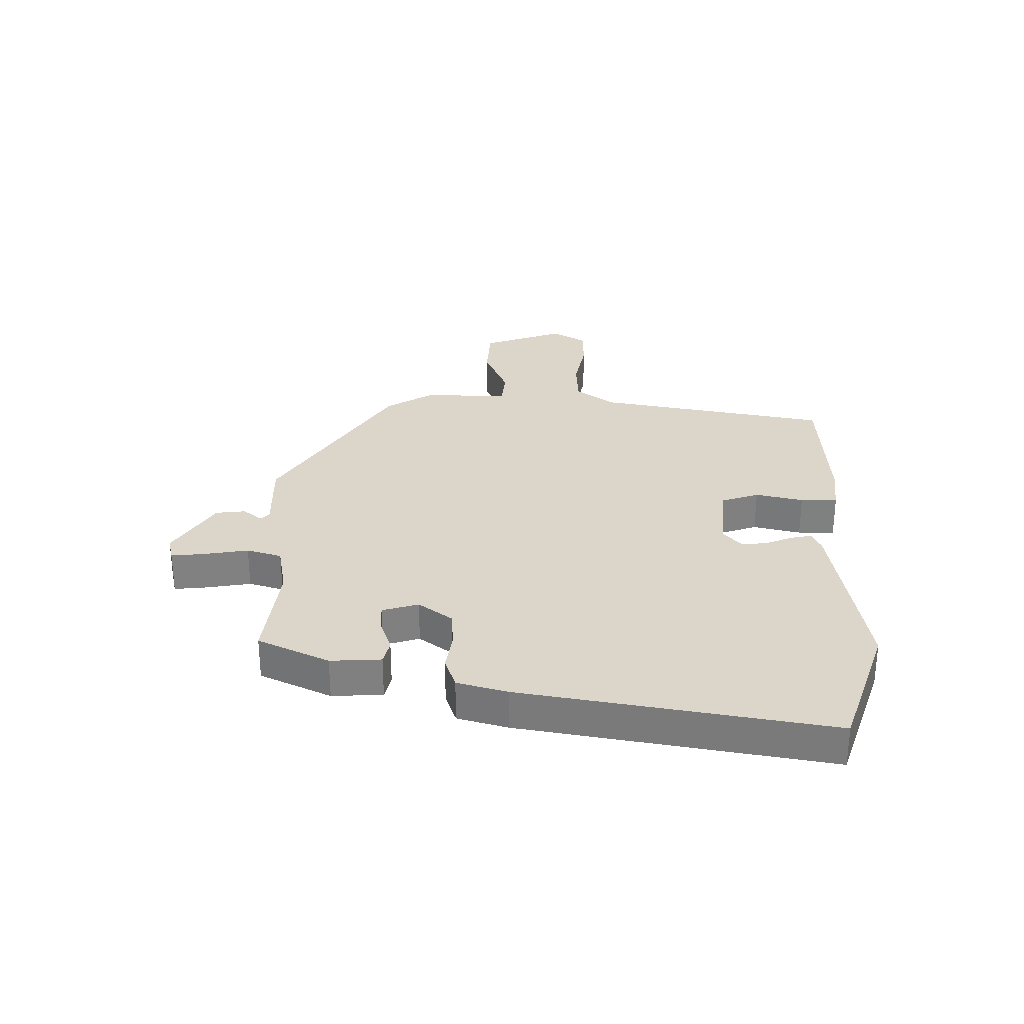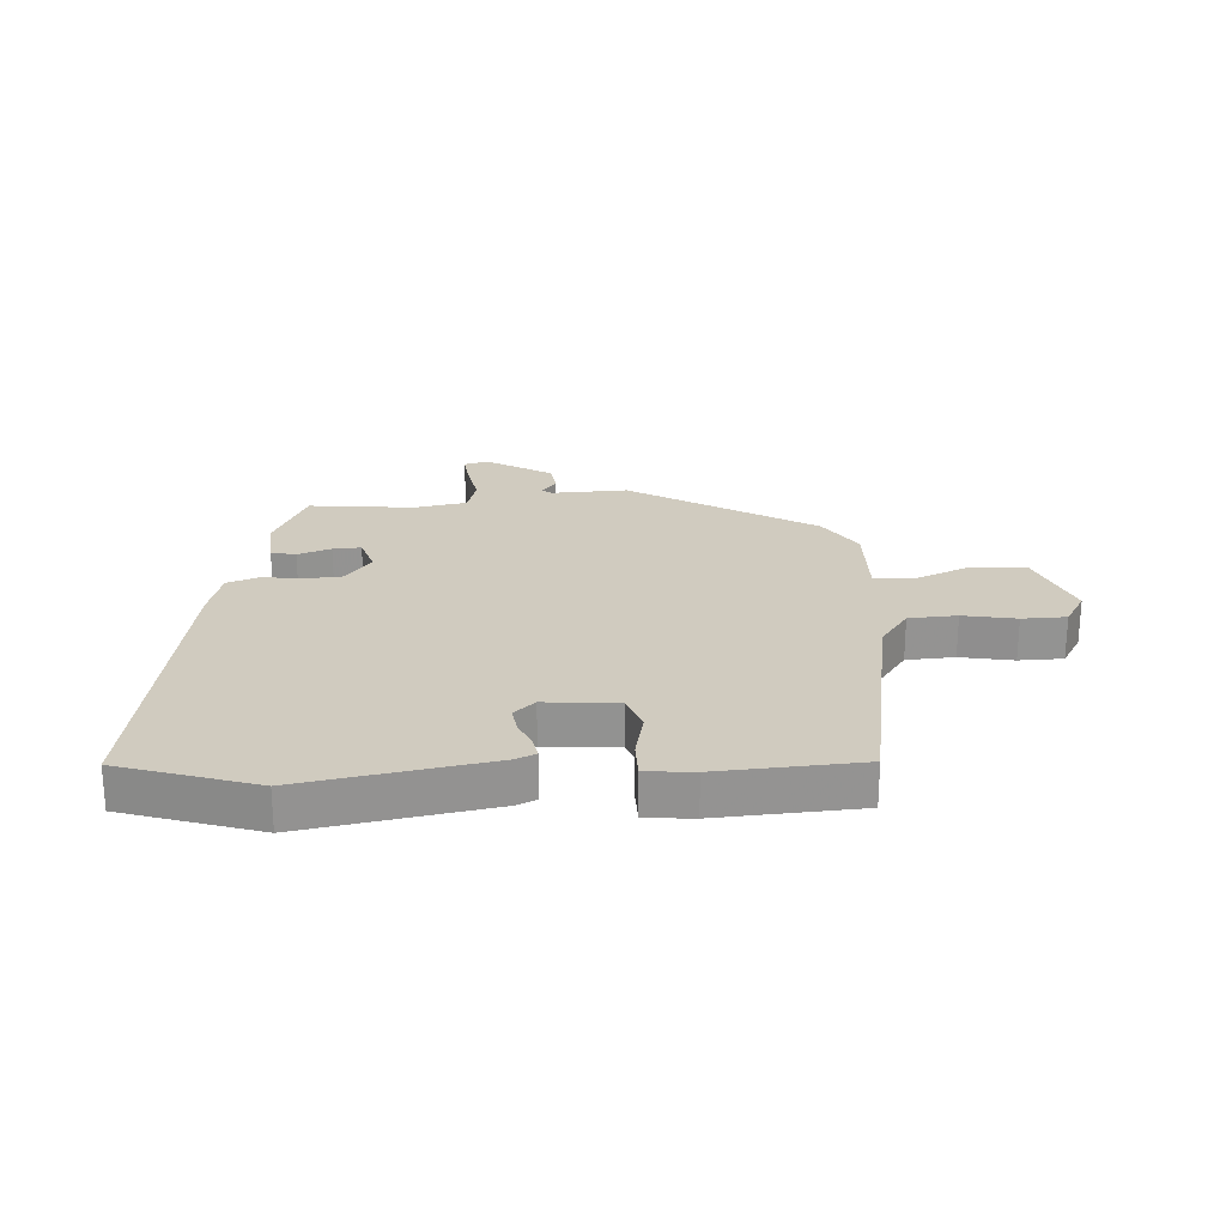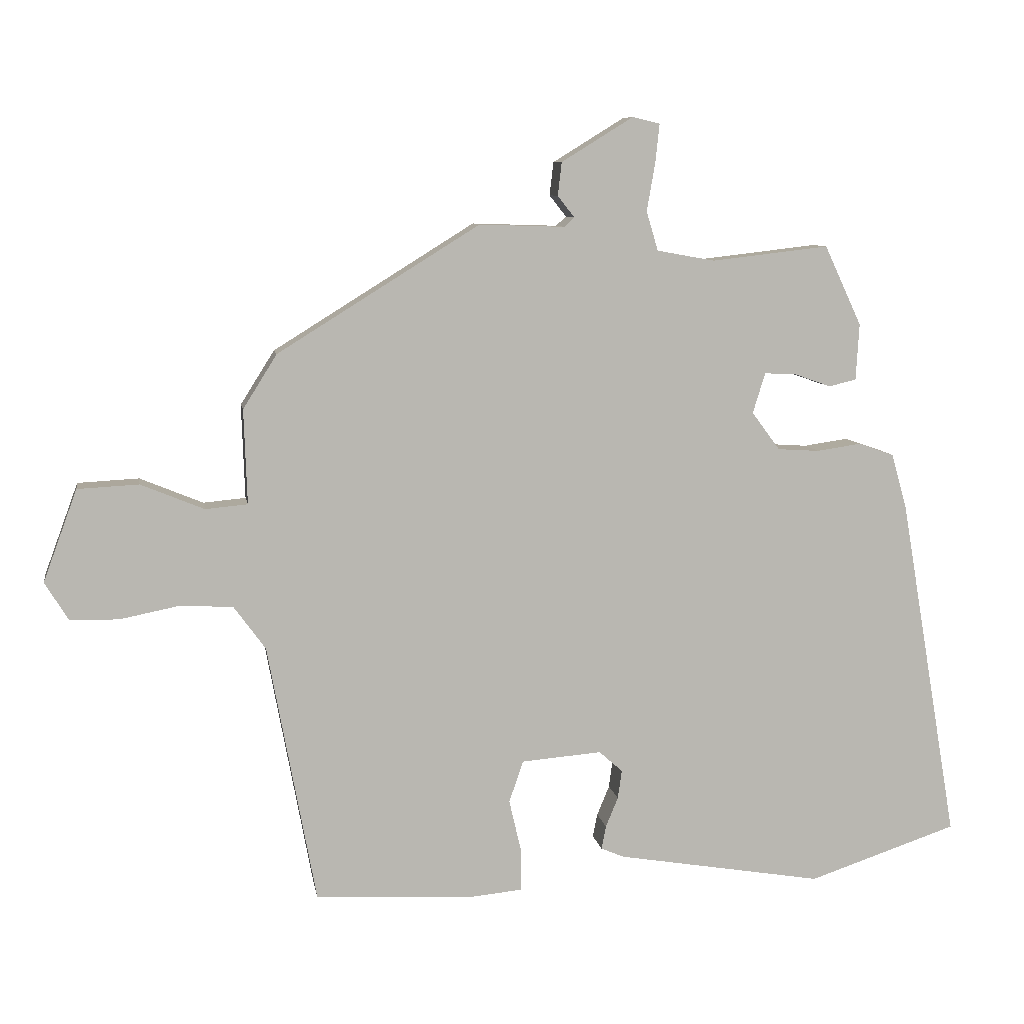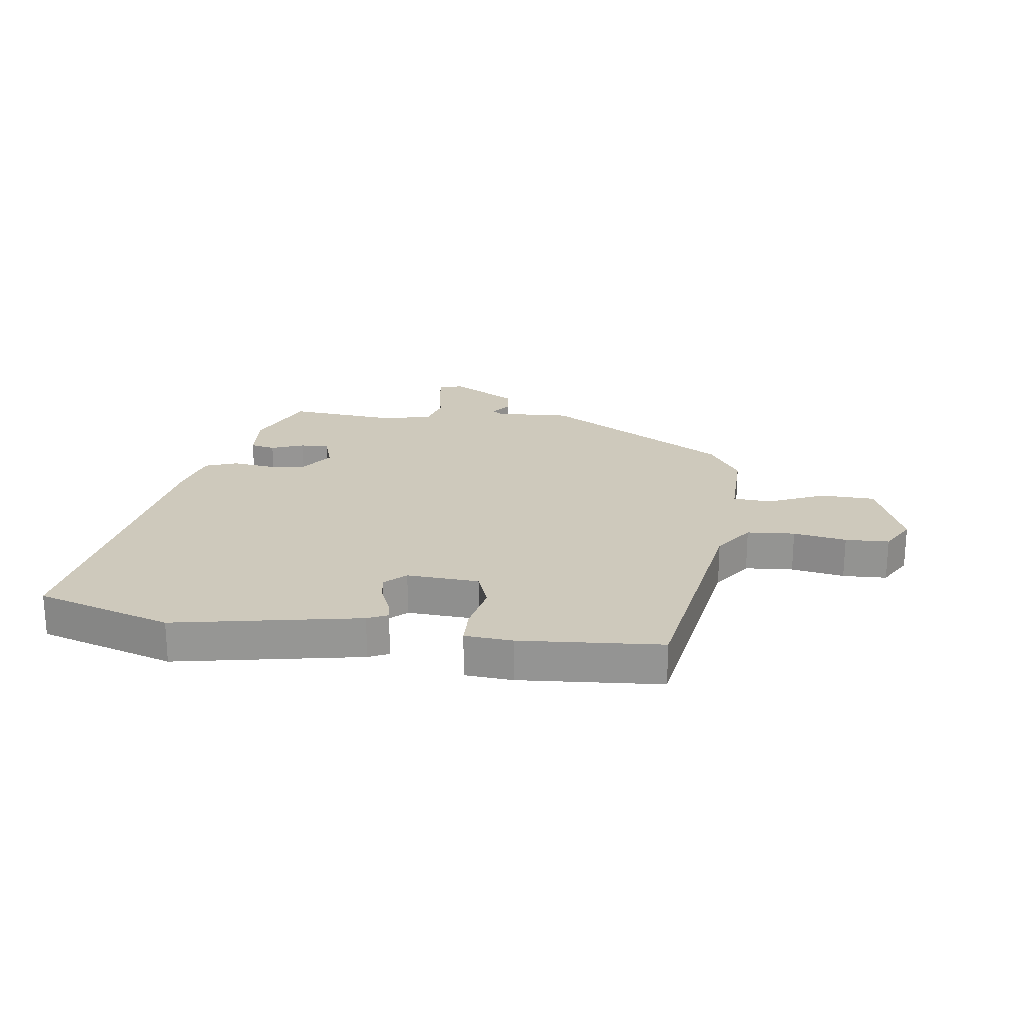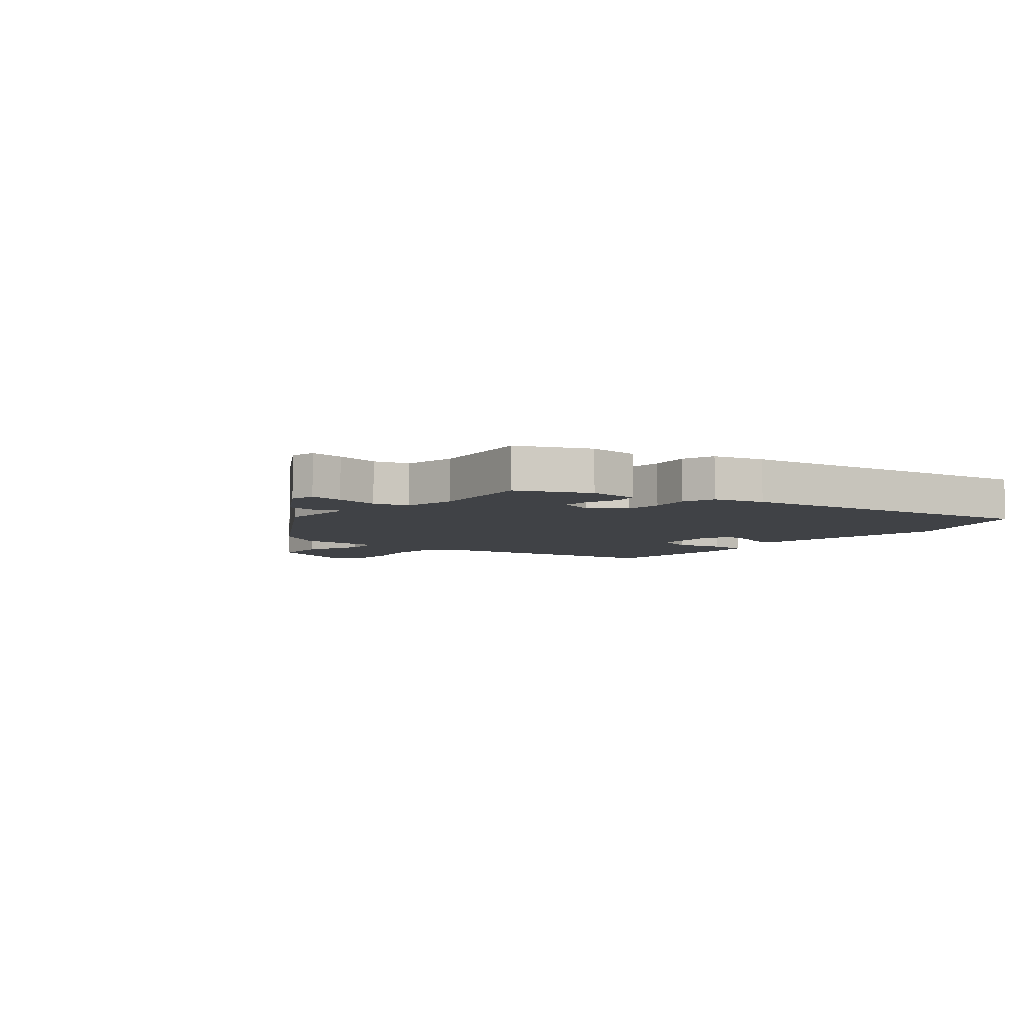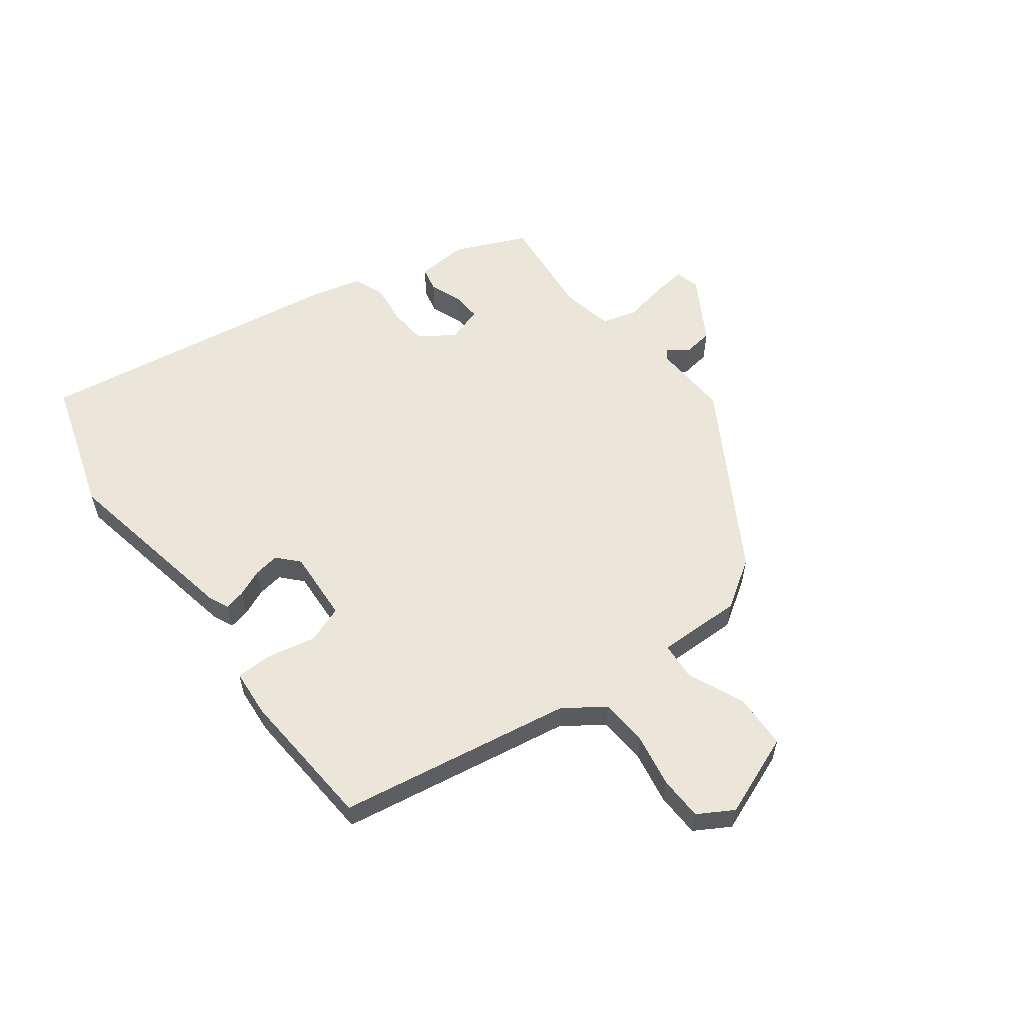
<metadata>
{"format":"obj","ext":"obj","renderer":"f3d","projection":"perspective","resolution":1024,"background":"white","views":[{"elev":30.0,"azim":90.8,"up":"+Y"},{"elev":23.7,"azim":175.9,"up":"+Y"},{"elev":8.4,"azim":-9.4,"up":"+Z"},{"elev":22.5,"azim":-173.5,"up":"+Y"},{"elev":-6.1,"azim":50.1,"up":"+Y"},{"elev":57.3,"azim":-128.1,"up":"+Y"}]}
</metadata>
<code>
v -0.451 0.07 0.333
v -0.141 0.07 0.526
v -0.01 0.07 0.522
v 0.006 0.07 0.536
v -0.02 0.07 0.569
v -0.014 0.07 0.62
v 0.096 0.07 0.688
v 0.138 0.07 0.678
v 0.132 0.07 0.62
v 0.119 0.07 0.545
v 0.137 0.07 0.485
v 0.226 0.07 0.469
v 0.406 0.07 0.49
v 0.463 0.07 0.368
v 0.458 0.07 0.281
v 0.416 0.07 0.271
v 0.359 0.07 0.291
v 0.311 0.07 0.293
v 0.292 0.07 0.231
v 0.335 0.07 0.173
v 0.399 0.07 0.169
v 0.467 0.07 0.179
v 0.522 0.07 0.16
v 0.546 0.07 0.074
v 0.636 0.07 -0.454
v 0.407 0.07 -0.531
v 0.089 0.07 -0.478
v 0.054 0.07 -0.463
v 0.061 0.07 -0.427
v 0.08 0.07 -0.381
v 0.086 0.07 -0.337
v 0.05 0.07 -0.305
v -0.073 0.07 -0.315
v -0.095 0.07 -0.379
v -0.076 0.07 -0.461
v -0.076 0.07 -0.524
v -0.157 0.07 -0.532
v -0.4 0.07 -0.519
v -0.474 0.07 -0.12
v -0.523 0.07 -0.053
v -0.605 0.07 -0.049
v -0.695 0.07 -0.067
v -0.77 0.07 -0.066
v -0.806 0.07 -0.007
v -0.754 0.07 0.134
v -0.66 0.07 0.139
v -0.563 0.07 0.099
v -0.498 0.07 0.105
v -0.503 0.07 0.25
v -0.451 0 0.333
v -0.141 0 0.526
v -0.01 0 0.522
v 0.006 0 0.536
v -0.02 0 0.569
v -0.014 0 0.62
v 0.096 0 0.688
v 0.138 0 0.678
v 0.132 0 0.62
v 0.119 0 0.545
v 0.137 0 0.485
v 0.226 0 0.469
v 0.406 0 0.49
v 0.463 0 0.368
v 0.458 0 0.281
v 0.416 0 0.271
v 0.359 0 0.291
v 0.311 0 0.293
v 0.292 0 0.231
v 0.335 0 0.173
v 0.399 0 0.169
v 0.467 0 0.179
v 0.522 0 0.16
v 0.546 0 0.074
v 0.636 0 -0.454
v 0.407 0 -0.531
v 0.089 0 -0.478
v 0.054 0 -0.463
v 0.061 0 -0.427
v 0.08 0 -0.381
v 0.086 0 -0.337
v 0.05 0 -0.305
v -0.073 0 -0.315
v -0.095 0 -0.379
v -0.076 0 -0.461
v -0.076 0 -0.524
v -0.157 0 -0.532
v -0.4 0 -0.519
v -0.474 0 -0.12
v -0.523 0 -0.053
v -0.605 0 -0.049
v -0.695 0 -0.067
v -0.77 0 -0.066
v -0.806 0 -0.007
v -0.754 0 0.134
v -0.66 0 0.139
v -0.563 0 0.099
v -0.498 0 0.105
v -0.503 0 0.25
f 1 2 3
f 49 1 3
f 48 49 3
f 45 46 47
f 44 45 47
f 43 44 47
f 42 43 47
f 41 42 47
f 40 41 47 48
f 39 40 48 3
f 37 38 39
f 36 37 39
f 35 36 39
f 34 35 39
f 39 3 4
f 34 39 4
f 33 34 4
f 28 29 30
f 27 28 30
f 26 27 30
f 25 26 30
f 24 25 30
f 23 24 30
f 22 23 30
f 21 22 30
f 20 21 30 31
f 19 20 31 32
f 15 16 17
f 14 15 17
f 13 14 17
f 12 13 17
f 11 12 17 18
f 8 9 10
f 7 8 10
f 6 7 10
f 5 6 10
f 4 5 10
f 4 10 11
f 19 32 33
f 18 19 33
f 11 18 33
f 4 11 33
f 52 51 50
f 52 50 98
f 52 98 97
f 96 95 94
f 96 94 93
f 96 93 92
f 96 92 91
f 96 91 90
f 97 96 90 89
f 52 97 89 88
f 88 87 86
f 88 86 85
f 88 85 84
f 88 84 83
f 53 52 88
f 53 88 83
f 53 83 82
f 79 78 77
f 79 77 76
f 79 76 75
f 79 75 74
f 79 74 73
f 79 73 72
f 79 72 71
f 79 71 70
f 80 79 70 69
f 81 80 69 68
f 66 65 64
f 66 64 63
f 66 63 62
f 66 62 61
f 67 66 61 60
f 59 58 57
f 59 57 56
f 59 56 55
f 59 55 54
f 59 54 53
f 60 59 53
f 82 81 68
f 82 68 67
f 82 67 60
f 82 60 53
f 1 50 51 2
f 2 51 52 3
f 3 52 53 4
f 4 53 54 5
f 5 54 55 6
f 6 55 56 7
f 7 56 57 8
f 8 57 58 9
f 9 58 59 10
f 10 59 60 11
f 11 60 61 12
f 12 61 62 13
f 13 62 63 14
f 14 63 64 15
f 15 64 65 16
f 16 65 66 17
f 17 66 67 18
f 18 67 68 19
f 19 68 69 20
f 20 69 70 21
f 21 70 71 22
f 22 71 72 23
f 23 72 73 24
f 24 73 74 25
f 25 74 75 26
f 26 75 76 27
f 27 76 77 28
f 28 77 78 29
f 29 78 79 30
f 30 79 80 31
f 31 80 81 32
f 32 81 82 33
f 33 82 83 34
f 34 83 84 35
f 35 84 85 36
f 36 85 86 37
f 37 86 87 38
f 38 87 88 39
f 39 88 89 40
f 40 89 90 41
f 41 90 91 42
f 42 91 92 43
f 43 92 93 44
f 44 93 94 45
f 45 94 95 46
f 46 95 96 47
f 47 96 97 48
f 48 97 98 49
f 49 98 50 1

</code>
